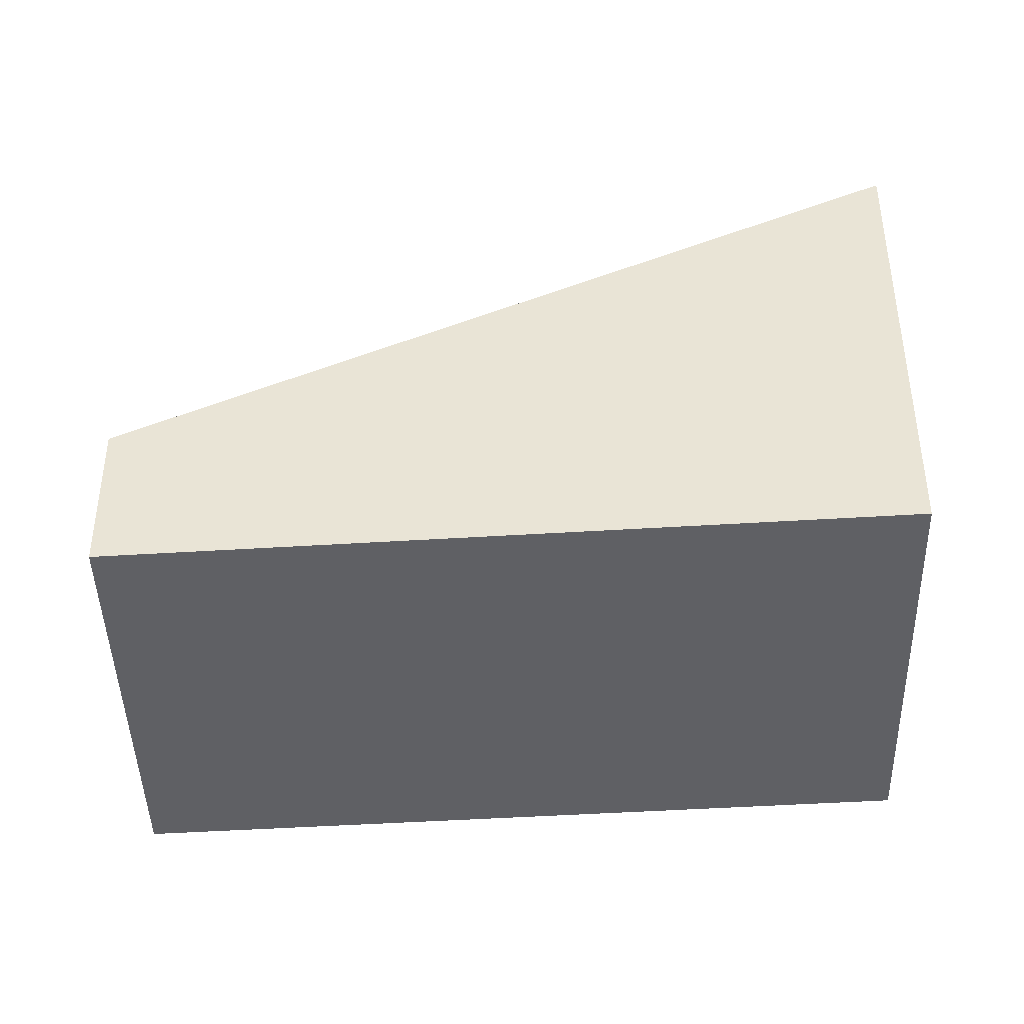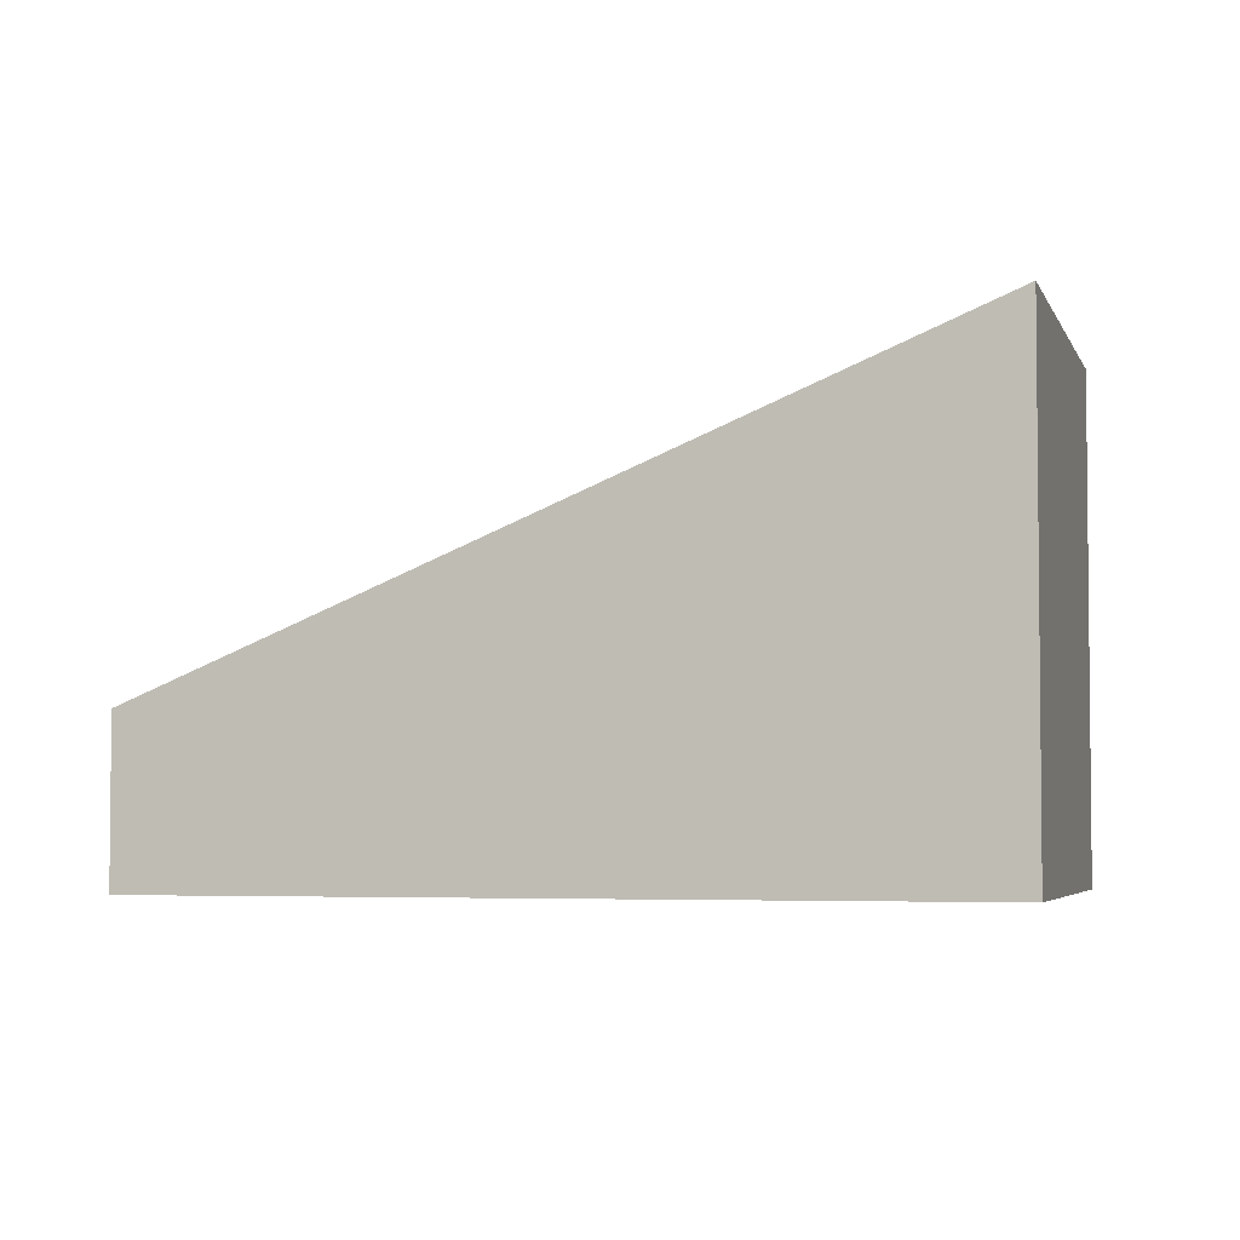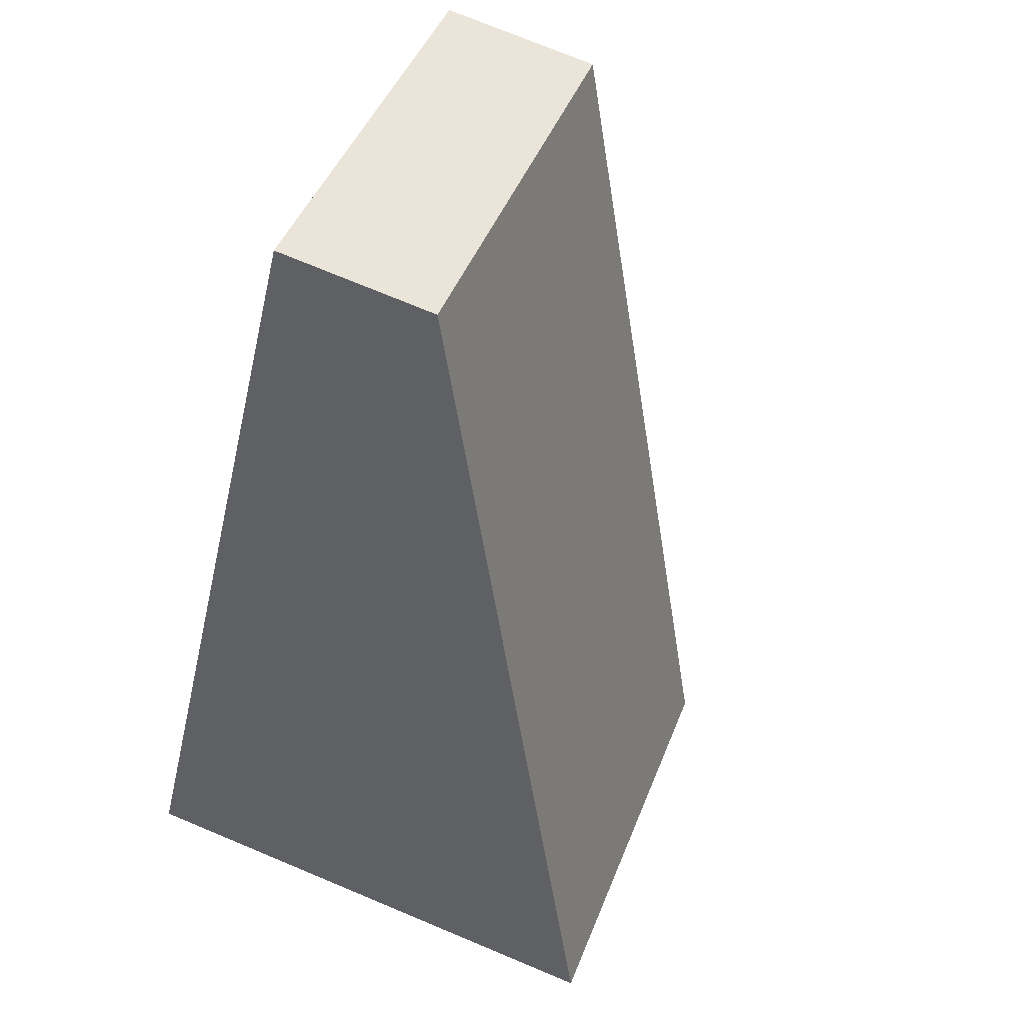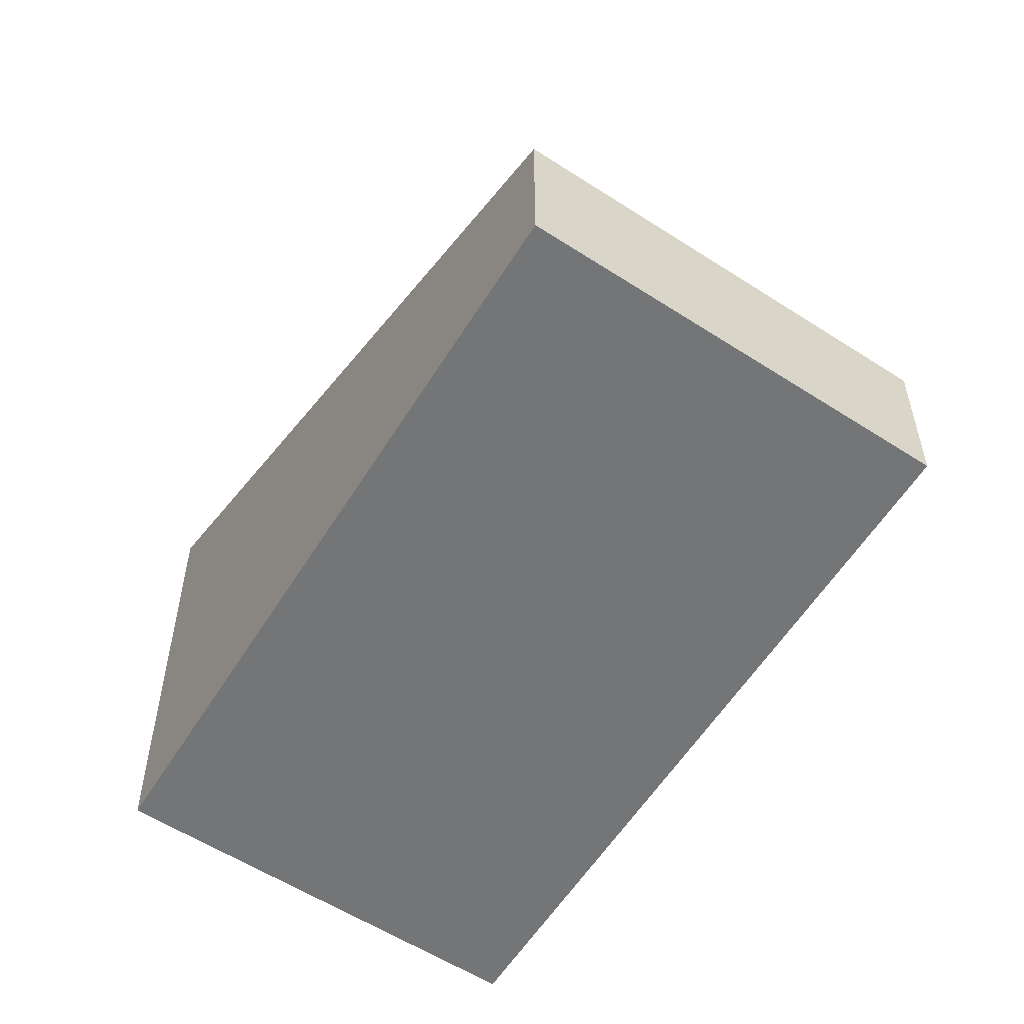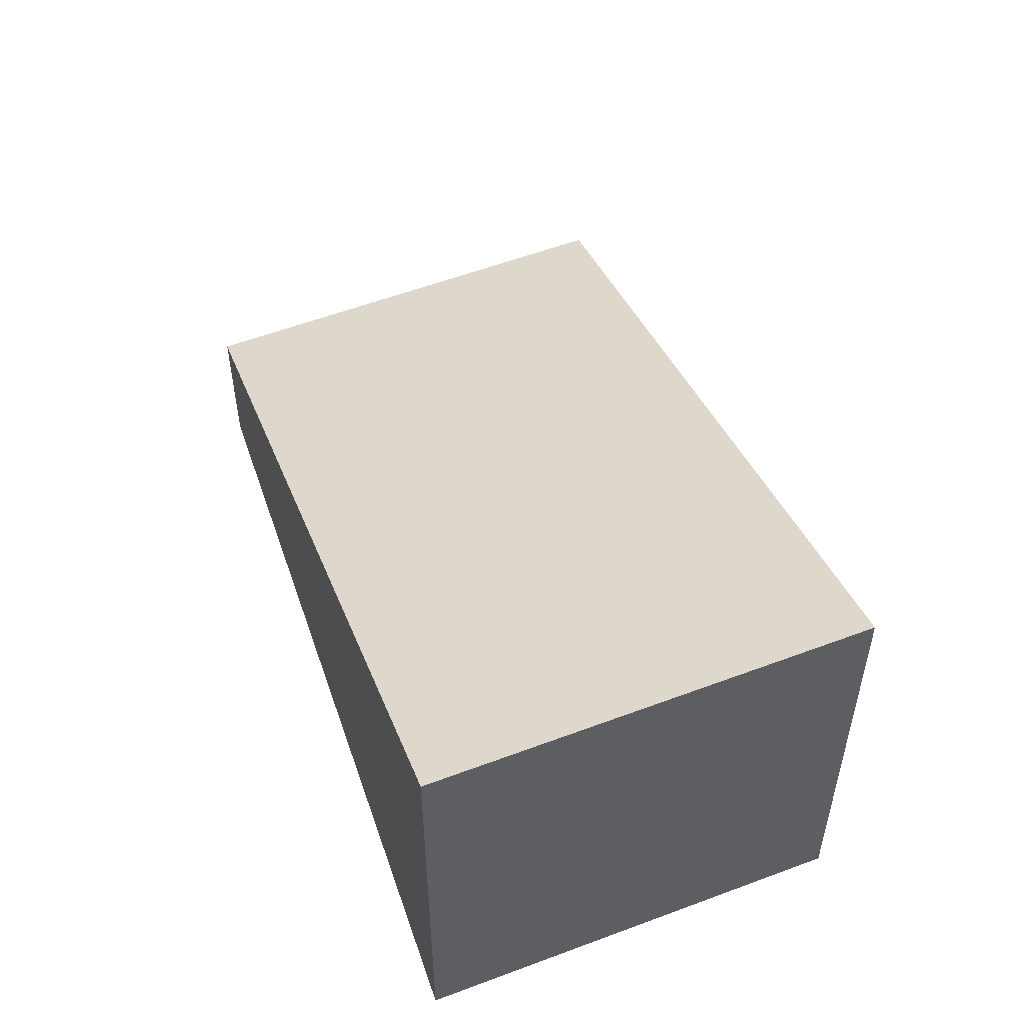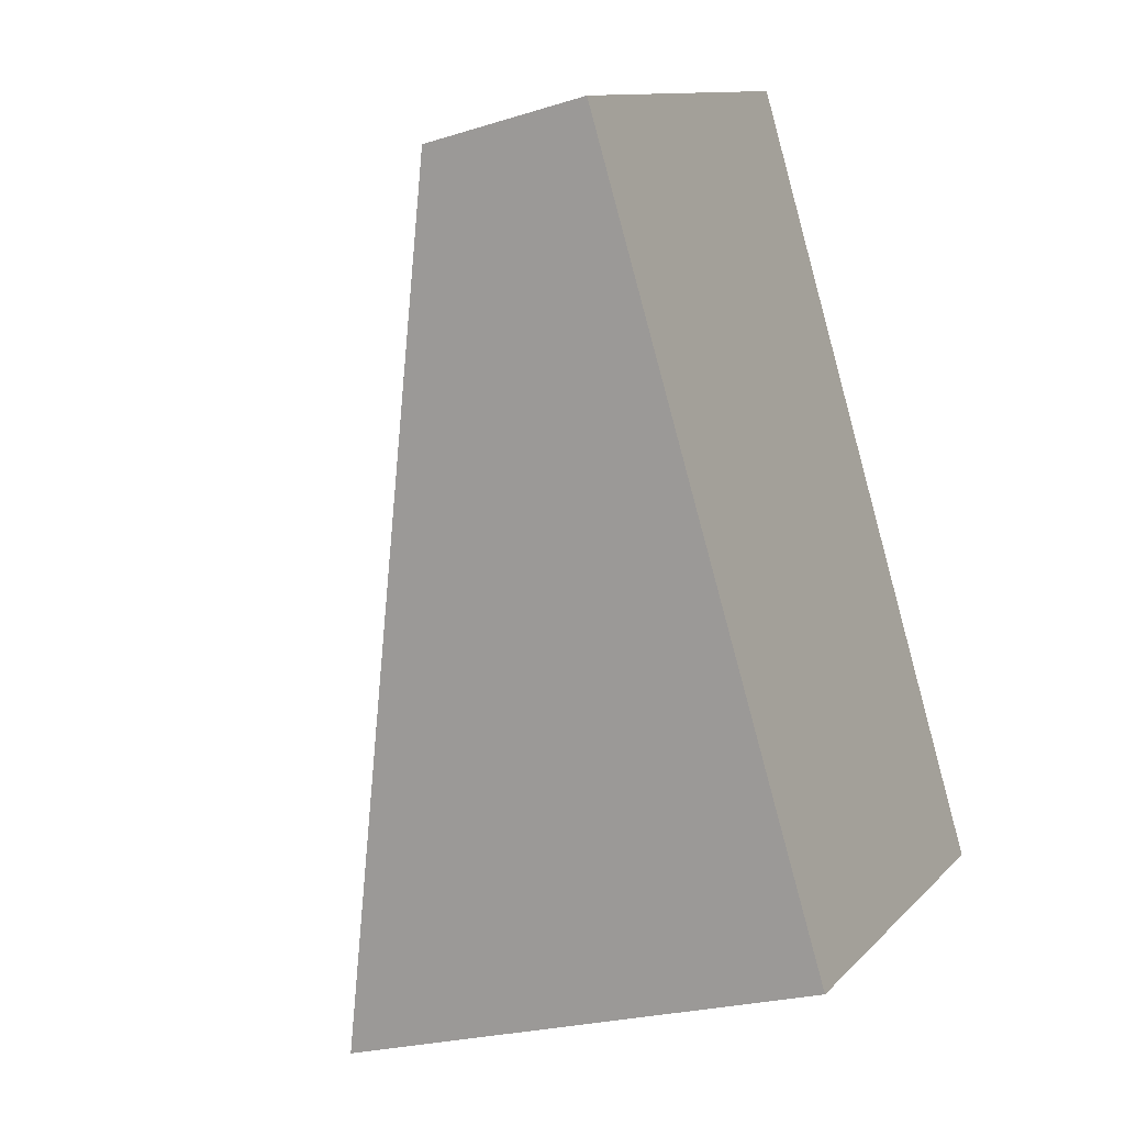
<metadata>
{"format":"obj","ext":"obj","renderer":"f3d","projection":"perspective","resolution":1024,"background":"white","views":[{"elev":-43.3,"azim":60.6,"up":"+Y"},{"elev":-4.1,"azim":73.4,"up":"+Y"},{"elev":74.5,"azim":112.6,"up":"+Z"},{"elev":-56.4,"azim":-65.1,"up":"+Y"},{"elev":55.7,"azim":127.5,"up":"+Y"},{"elev":-23.4,"azim":-62.1,"up":"+Z"}]}
</metadata>
<code>
v  2.966 3.241 -4.423
v  2.584 1.064 1.546
v  5.542 3.241 -2.883
v  0 1.064 6.515e-17
v  5.542 1.765e-16 -2.883
v  2.966 2.708e-16 -4.423
v  0 0 0
v  2.584 -9.467e-17 1.546
g defaultobject
f 1 2 3
f 2 1 4
f 5 1 3
f 1 5 6
f 6 4 1
f 4 6 7
f 7 2 4
f 2 7 8
f 2 5 3
f 5 2 8
f 8 6 5
f 6 8 7

</code>
